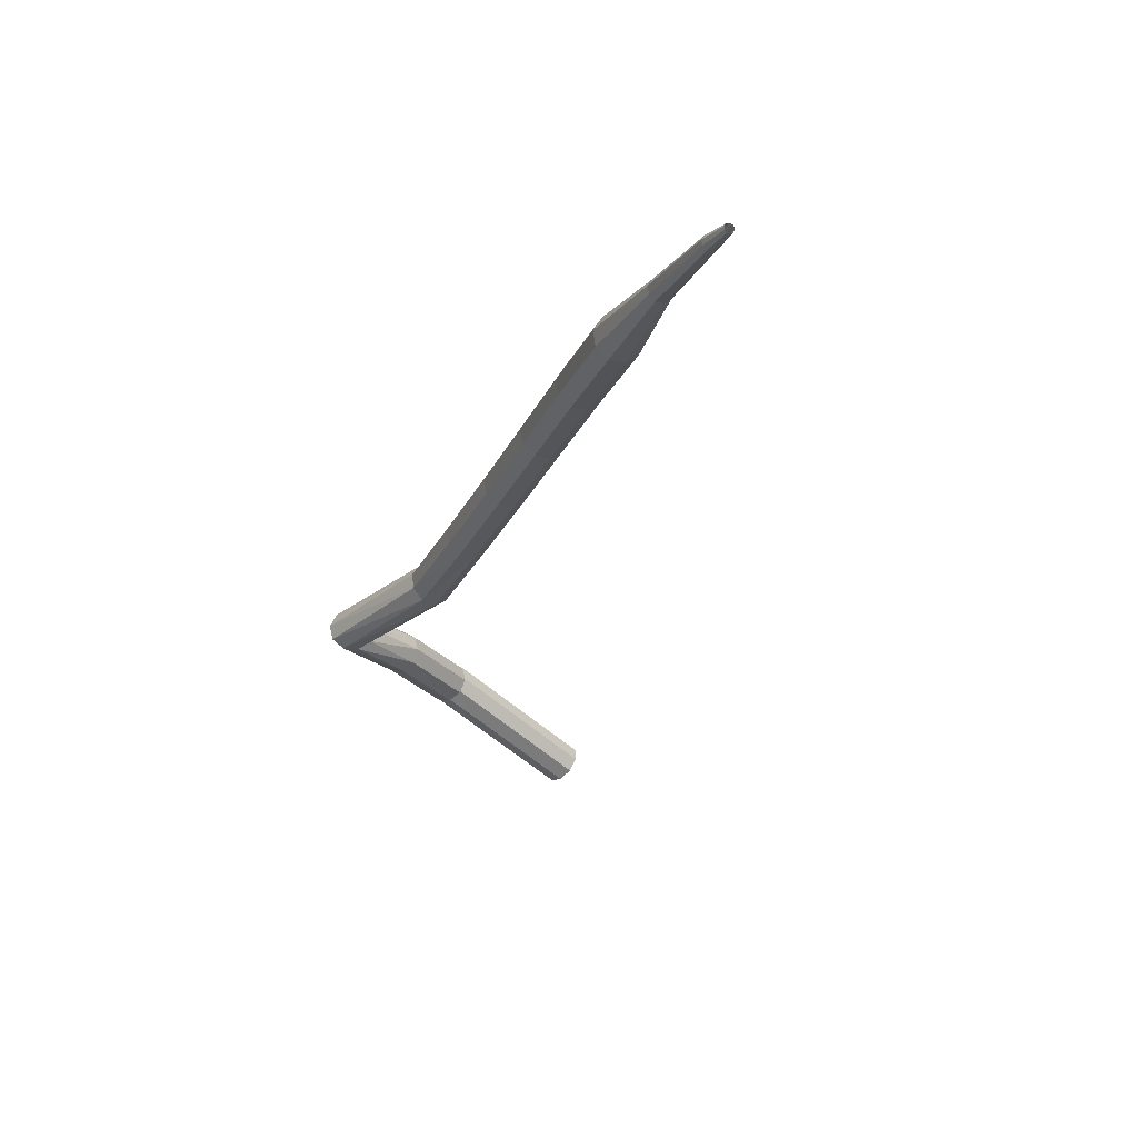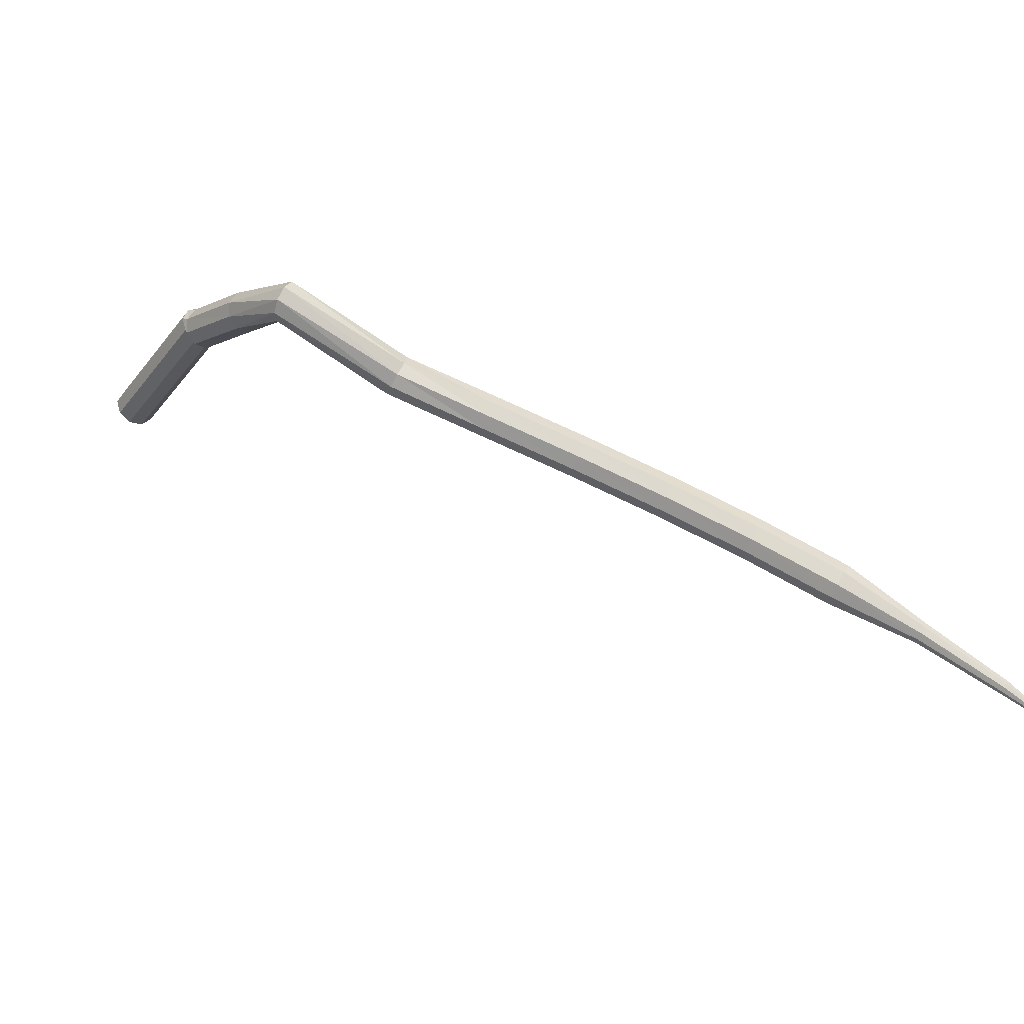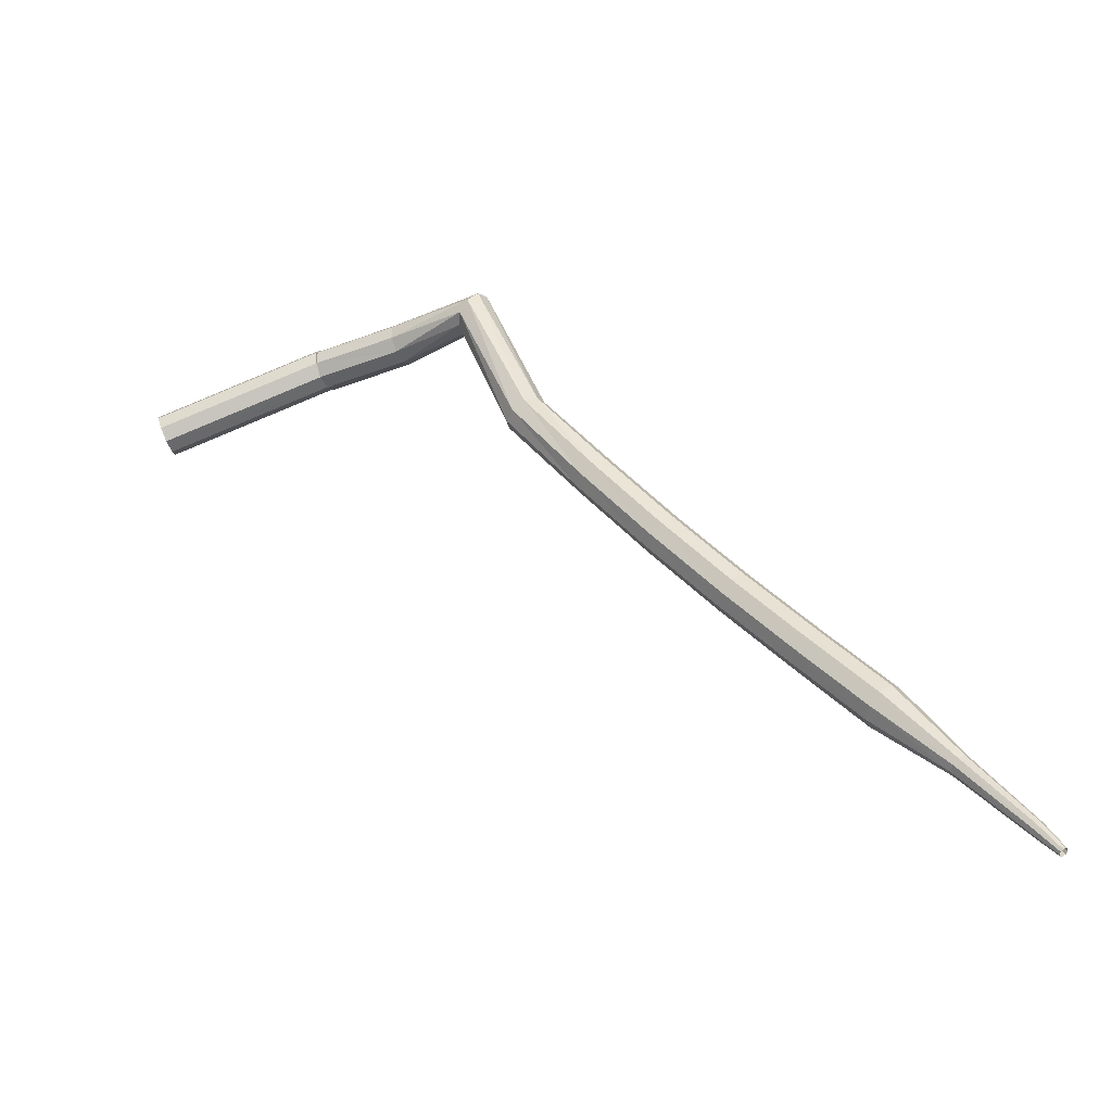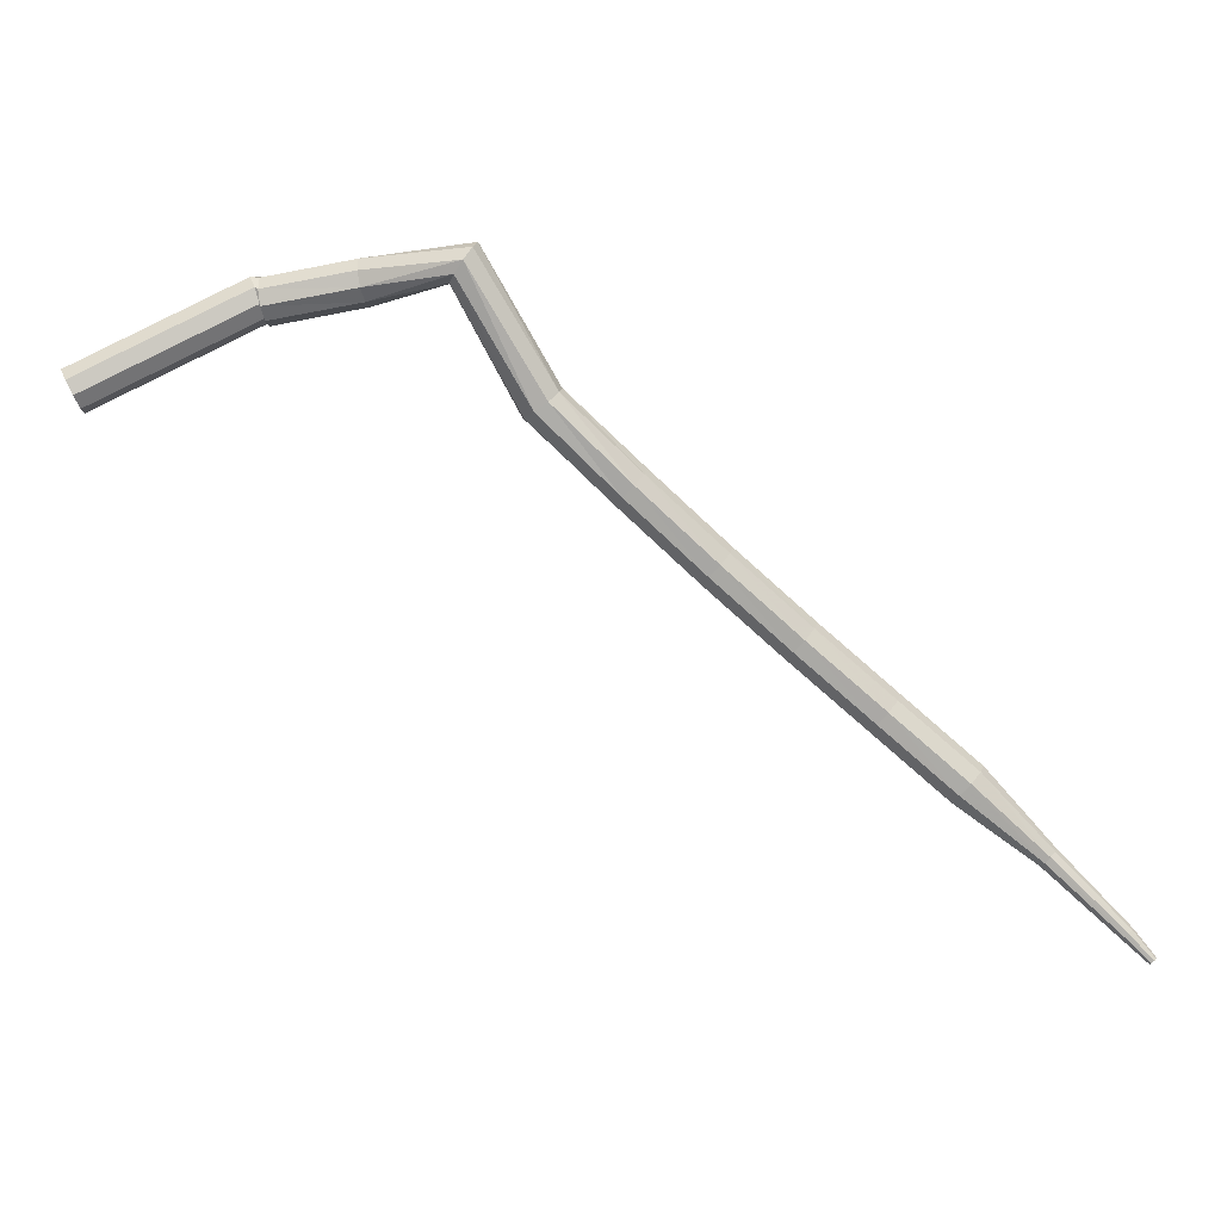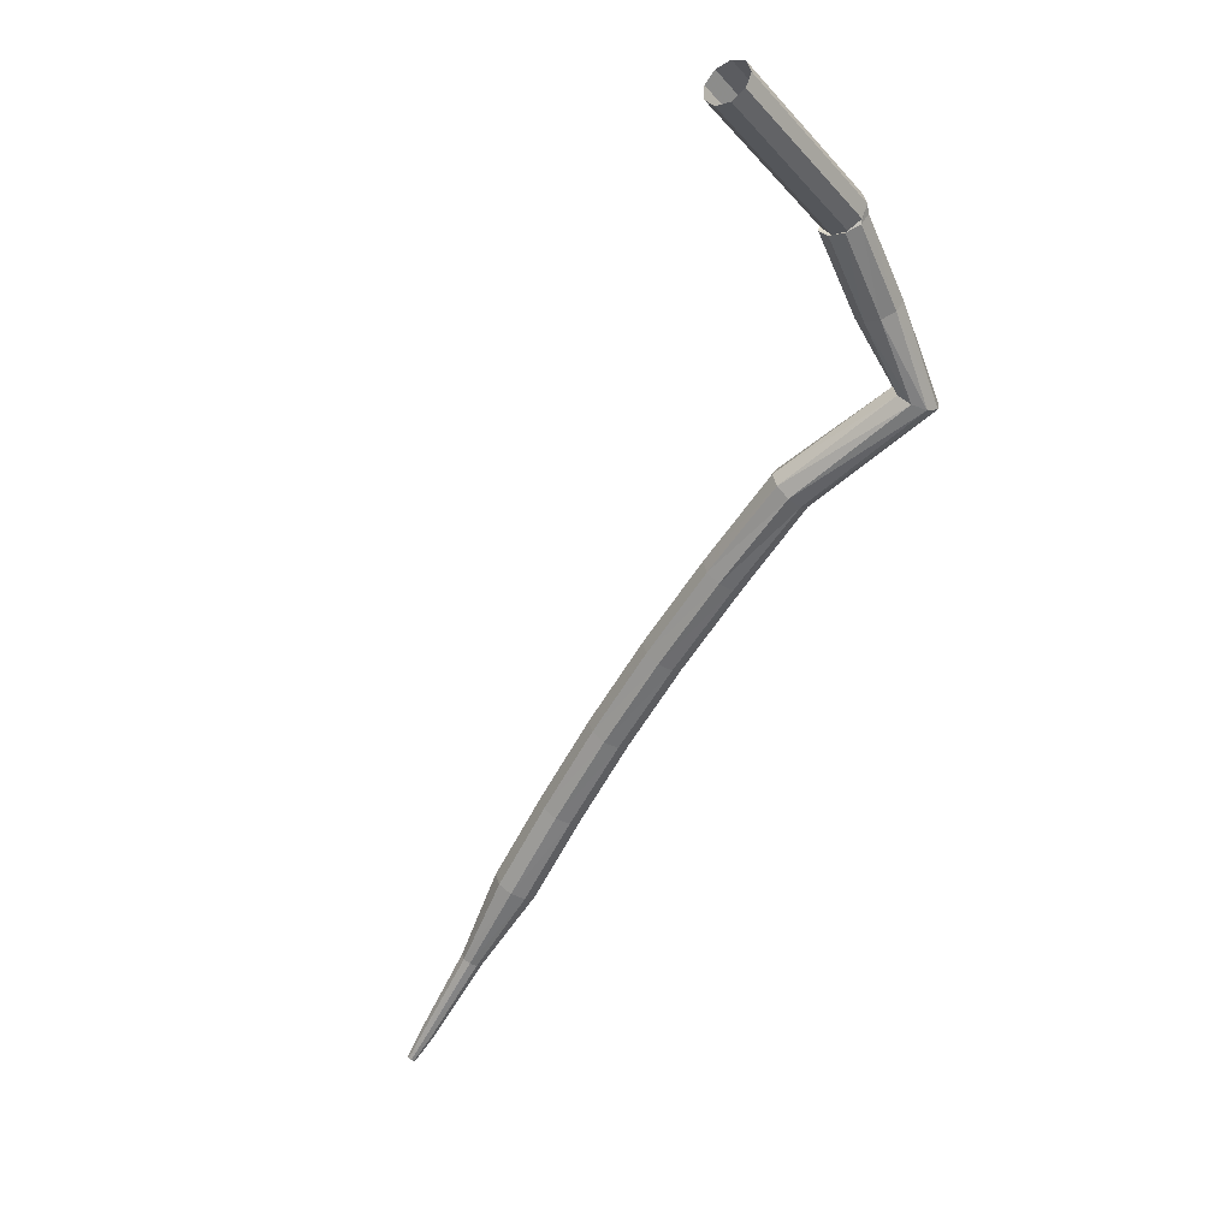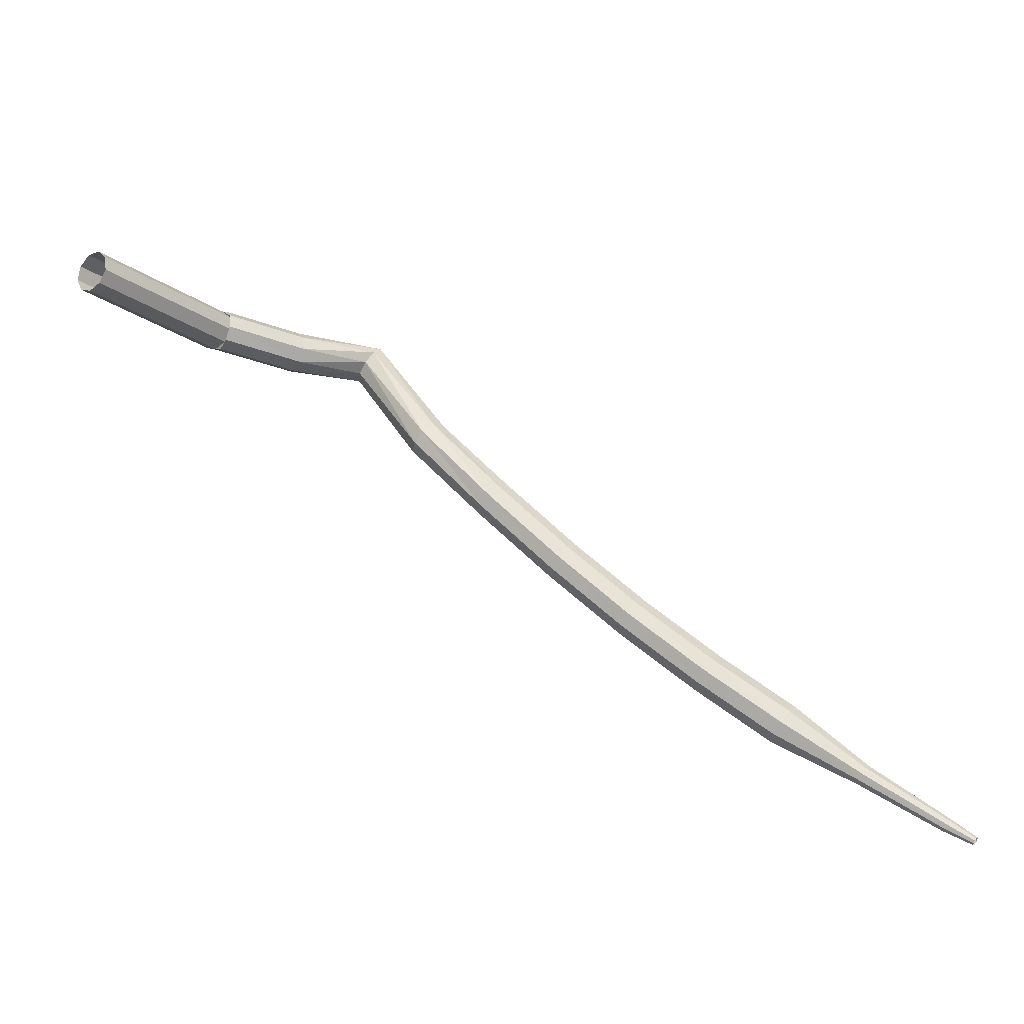
<metadata>
{"format":"obj","ext":"obj","renderer":"f3d","projection":"perspective","resolution":1024,"background":"white","views":[{"elev":-53.1,"azim":-68.3,"up":"+Z"},{"elev":-36.8,"azim":-144.4,"up":"+Z"},{"elev":-10.7,"azim":-179.5,"up":"+Y"},{"elev":23.8,"azim":161.0,"up":"+Y"},{"elev":-28.8,"azim":101.7,"up":"+Z"},{"elev":-49.8,"azim":128.9,"up":"+Y"}]}
</metadata>
<code>
g tube1
v 165.2 146.9 187.6
v 165.1 146.6 186.8
v 164.8 145.9 186.4
v 164.5 145.1 186.6
v 164.3 144.6 187.2
v 164.2 144.6 188.1
v 164.4 145.2 188.7
v 164.7 145.9 188.9
v 165 146.6 188.4
v 165.2 146.9 187.6
v 155.7 150.8 187.1
v 155.7 150.5 186.3
v 155.4 149.8 185.9
v 155.1 149 186
v 154.9 148.5 186.7
v 154.8 148.5 187.6
v 155 149.1 188.2
v 155.3 149.9 188.4
v 155.6 150.5 187.9
v 155.7 150.8 187.1
v 155.3 150.8 186.8
v 155.6 150.4 186.1
v 155.6 149.7 185.7
v 155.3 148.9 185.9
v 155 148.4 186.5
v 154.6 148.4 187.2
v 154.5 149 187.8
v 154.6 149.9 188
v 154.9 150.6 187.6
v 155.3 150.8 186.8
v 150.7 151.8 185
v 151 151.5 184.3
v 151 150.7 183.9
v 150.7 149.9 184
v 150.3 149.4 184.6
v 150 149.5 185.4
v 149.8 150.1 186
v 150 150.9 186.1
v 150.3 151.6 185.7
v 150.7 151.8 185
v 145.3 152.8 182.6
v 145.8 152.8 181.9
v 146.4 152.3 181.5
v 146.9 151.6 181.7
v 146.9 151 182.2
v 146.6 150.7 183
v 146 151 183.6
v 145.5 151.6 183.7
v 145.2 152.3 183.3
v 145.3 152.8 182.6
v 141.9 145.8 180.1
v 142.3 145.9 179.3
v 143 145.6 178.9
v 143.7 145.1 179
v 144.1 144.6 179.7
v 143.9 144.3 180.5
v 143.3 144.4 181.1
v 142.6 144.9 181.2
v 142 145.4 180.8
v 141.9 145.8 180.1
v 138.3 141.9 177.8
v 138.7 141.9 177.1
v 139.4 141.6 176.7
v 139.9 140.9 176.8
v 140.1 140.4 177.4
v 139.9 140.1 178.2
v 139.4 140.3 178.8
v 138.7 140.9 179
v 138.3 141.5 178.6
v 138.3 141.9 177.8
v 134.6 138.1 175.6
v 135 138.1 174.8
v 135.6 137.7 174.4
v 136.2 137.1 174.6
v 136.4 136.5 175.2
v 136.2 136.3 176
v 135.6 136.5 176.6
v 134.9 137 176.7
v 134.5 137.7 176.3
v 134.6 138.1 175.6
v 130.9 134.5 173.2
v 131.4 134.5 172.5
v 132 134.1 172.1
v 132.6 133.5 172.2
v 132.7 132.9 172.8
v 132.5 132.6 173.6
v 131.9 132.8 174.2
v 131.2 133.4 174.3
v 130.9 134 173.9
v 130.9 134.5 173.2
v 127.3 131.1 170.7
v 127.8 131.1 170
v 128.5 130.8 169.6
v 129 130.1 169.7
v 129.2 129.5 170.3
v 128.9 129.2 171
v 128.3 129.4 171.6
v 127.6 129.9 171.8
v 127.3 130.6 171.4
v 127.3 131.1 170.7
v 123.9 127.8 168
v 124.4 127.9 167.3
v 125.1 127.5 166.9
v 125.6 126.9 167
v 125.7 126.2 167.6
v 125.4 125.9 168.3
v 124.8 126.1 168.9
v 124.2 126.6 169
v 123.8 127.3 168.7
v 123.9 127.8 168
v 121 124.1 165.1
v 121.3 124.2 164.8
v 121.6 124 164.6
v 121.9 123.7 164.7
v 122 123.3 164.9
v 121.8 123.2 165.3
v 121.5 123.2 165.6
v 121.2 123.5 165.6
v 121 123.8 165.4
v 121 124.1 165.1
v 118.1 120.7 162.1
v 118.3 120.7 161.9
v 118.5 120.6 161.8
v 118.7 120.4 161.8
v 118.8 120.2 162
v 118.7 120.1 162.2
v 118.5 120.1 162.4
v 118.2 120.3 162.4
v 118.1 120.5 162.3
v 118.1 120.7 162.1
v 117.3 119.4 161
v 117.4 119.4 160.9
v 117.5 119.4 160.8
v 117.7 119.2 160.8
v 117.7 119.1 160.9
v 117.6 119 161.1
v 117.5 119.1 161.2
v 117.4 119.1 161.2
v 117.3 119.3 161.1
v 117.3 119.4 161
f 1 2 12
f 12 11 1
f 2 3 13
f 13 12 2
f 3 4 14
f 14 13 3
f 4 5 15
f 15 14 4
f 5 6 16
f 16 15 5
f 6 7 17
f 17 16 6
f 7 8 18
f 18 17 7
f 8 9 19
f 19 18 8
f 9 10 20
f 20 19 9
f 11 12 22
f 22 21 11
f 12 13 23
f 23 22 12
f 13 14 24
f 24 23 13
f 14 15 25
f 25 24 14
f 15 16 26
f 26 25 15
f 16 17 27
f 27 26 16
f 17 18 28
f 28 27 17
f 18 19 29
f 29 28 18
f 19 20 30
f 30 29 19
f 21 22 32
f 32 31 21
f 22 23 33
f 33 32 22
f 23 24 34
f 34 33 23
f 24 25 35
f 35 34 24
f 25 26 36
f 36 35 25
f 26 27 37
f 37 36 26
f 27 28 38
f 38 37 27
f 28 29 39
f 39 38 28
f 29 30 40
f 40 39 29
f 31 32 42
f 42 41 31
f 32 33 43
f 43 42 32
f 33 34 44
f 44 43 33
f 34 35 45
f 45 44 34
f 35 36 46
f 46 45 35
f 36 37 47
f 47 46 36
f 37 38 48
f 48 47 37
f 38 39 49
f 49 48 38
f 39 40 50
f 50 49 39
f 41 42 52
f 52 51 41
f 42 43 53
f 53 52 42
f 43 44 54
f 54 53 43
f 44 45 55
f 55 54 44
f 45 46 56
f 56 55 45
f 46 47 57
f 57 56 46
f 47 48 58
f 58 57 47
f 48 49 59
f 59 58 48
f 49 50 60
f 60 59 49
f 51 52 62
f 62 61 51
f 52 53 63
f 63 62 52
f 53 54 64
f 64 63 53
f 54 55 65
f 65 64 54
f 55 56 66
f 66 65 55
f 56 57 67
f 67 66 56
f 57 58 68
f 68 67 57
f 58 59 69
f 69 68 58
f 59 60 70
f 70 69 59
f 61 62 72
f 72 71 61
f 62 63 73
f 73 72 62
f 63 64 74
f 74 73 63
f 64 65 75
f 75 74 64
f 65 66 76
f 76 75 65
f 66 67 77
f 77 76 66
f 67 68 78
f 78 77 67
f 68 69 79
f 79 78 68
f 69 70 80
f 80 79 69
f 71 72 82
f 82 81 71
f 72 73 83
f 83 82 72
f 73 74 84
f 84 83 73
f 74 75 85
f 85 84 74
f 75 76 86
f 86 85 75
f 76 77 87
f 87 86 76
f 77 78 88
f 88 87 77
f 78 79 89
f 89 88 78
f 79 80 90
f 90 89 79
f 81 82 92
f 92 91 81
f 82 83 93
f 93 92 82
f 83 84 94
f 94 93 83
f 84 85 95
f 95 94 84
f 85 86 96
f 96 95 85
f 86 87 97
f 97 96 86
f 87 88 98
f 98 97 87
f 88 89 99
f 99 98 88
f 89 90 100
f 100 99 89
f 91 92 102
f 102 101 91
f 92 93 103
f 103 102 92
f 93 94 104
f 104 103 93
f 94 95 105
f 105 104 94
f 95 96 106
f 106 105 95
f 96 97 107
f 107 106 96
f 97 98 108
f 108 107 97
f 98 99 109
f 109 108 98
f 99 100 110
f 110 109 99
f 101 102 112
f 112 111 101
f 102 103 113
f 113 112 102
f 103 104 114
f 114 113 103
f 104 105 115
f 115 114 104
f 105 106 116
f 116 115 105
f 106 107 117
f 117 116 106
f 107 108 118
f 118 117 107
f 108 109 119
f 119 118 108
f 109 110 120
f 120 119 109
f 111 112 122
f 122 121 111
f 112 113 123
f 123 122 112
f 113 114 124
f 124 123 113
f 114 115 125
f 125 124 114
f 115 116 126
f 126 125 115
f 116 117 127
f 127 126 116
f 117 118 128
f 128 127 117
f 118 119 129
f 129 128 118
f 119 120 130
f 130 129 119
f 121 122 132
f 132 131 121
f 122 123 133
f 133 132 122
f 123 124 134
f 134 133 123
f 124 125 135
f 135 134 124
f 125 126 136
f 136 135 125
f 126 127 137
f 137 136 126
f 127 128 138
f 138 137 127
f 128 129 139
f 139 138 128
f 129 130 140
f 140 139 129

</code>
